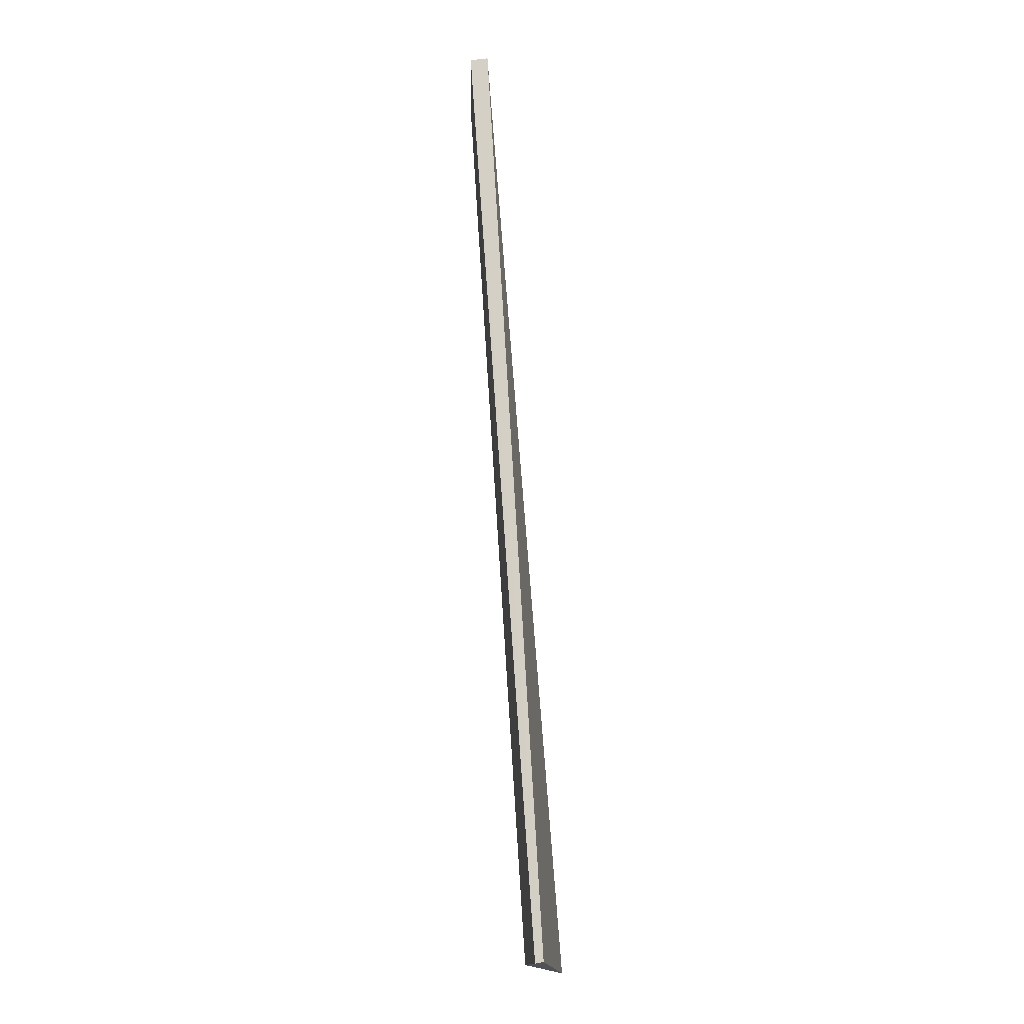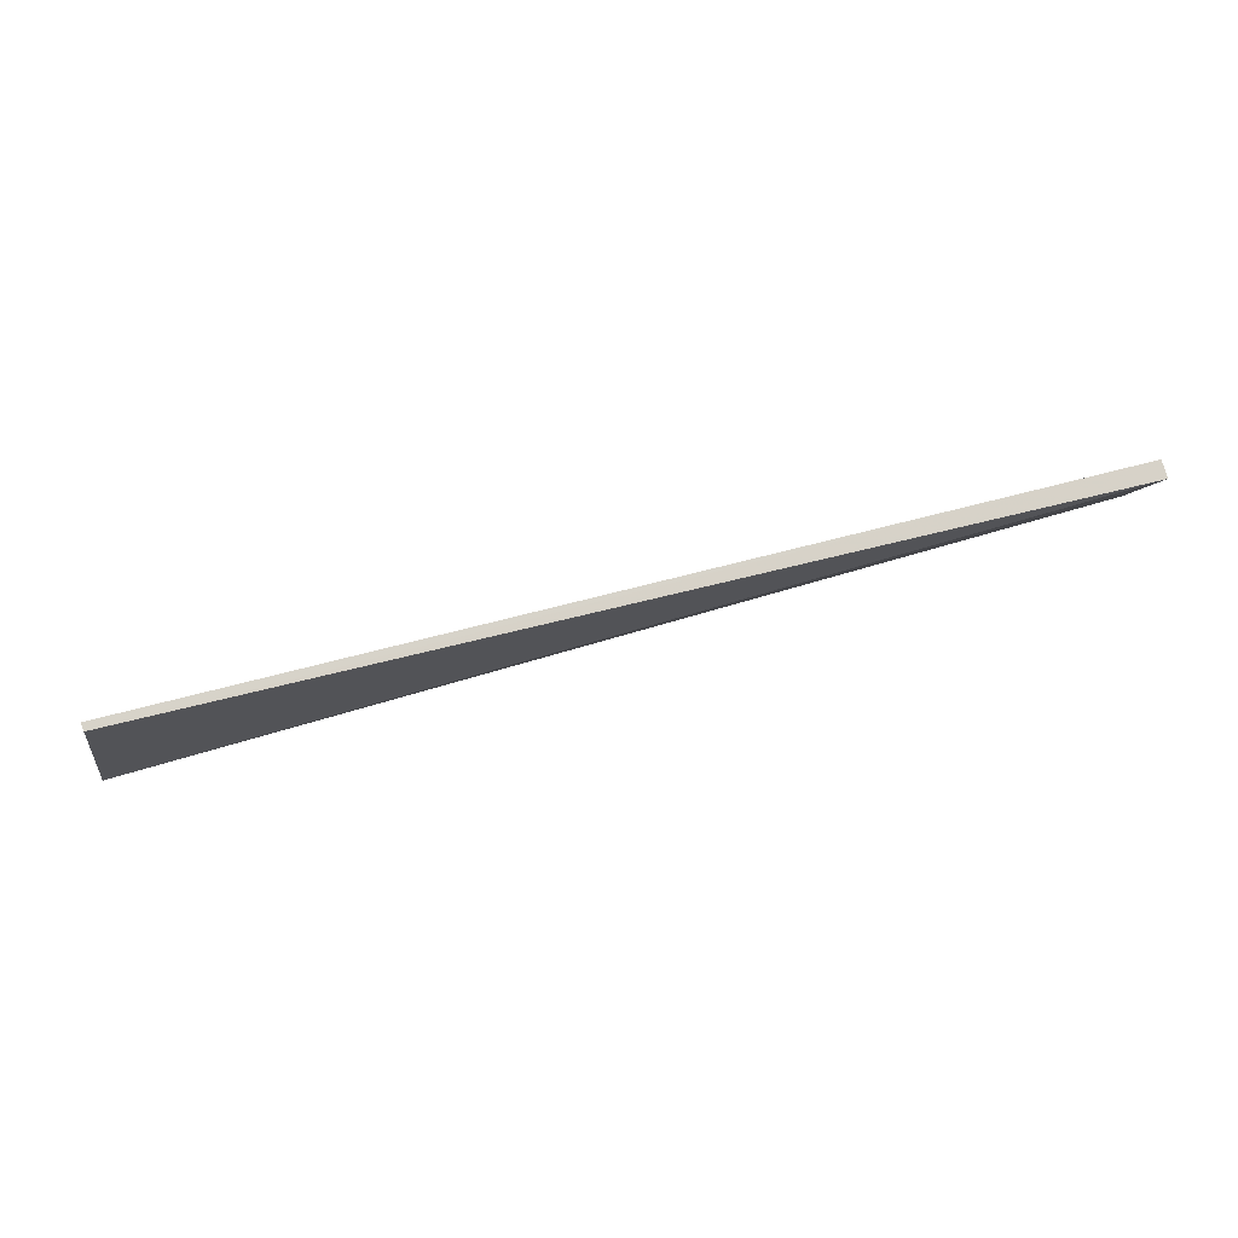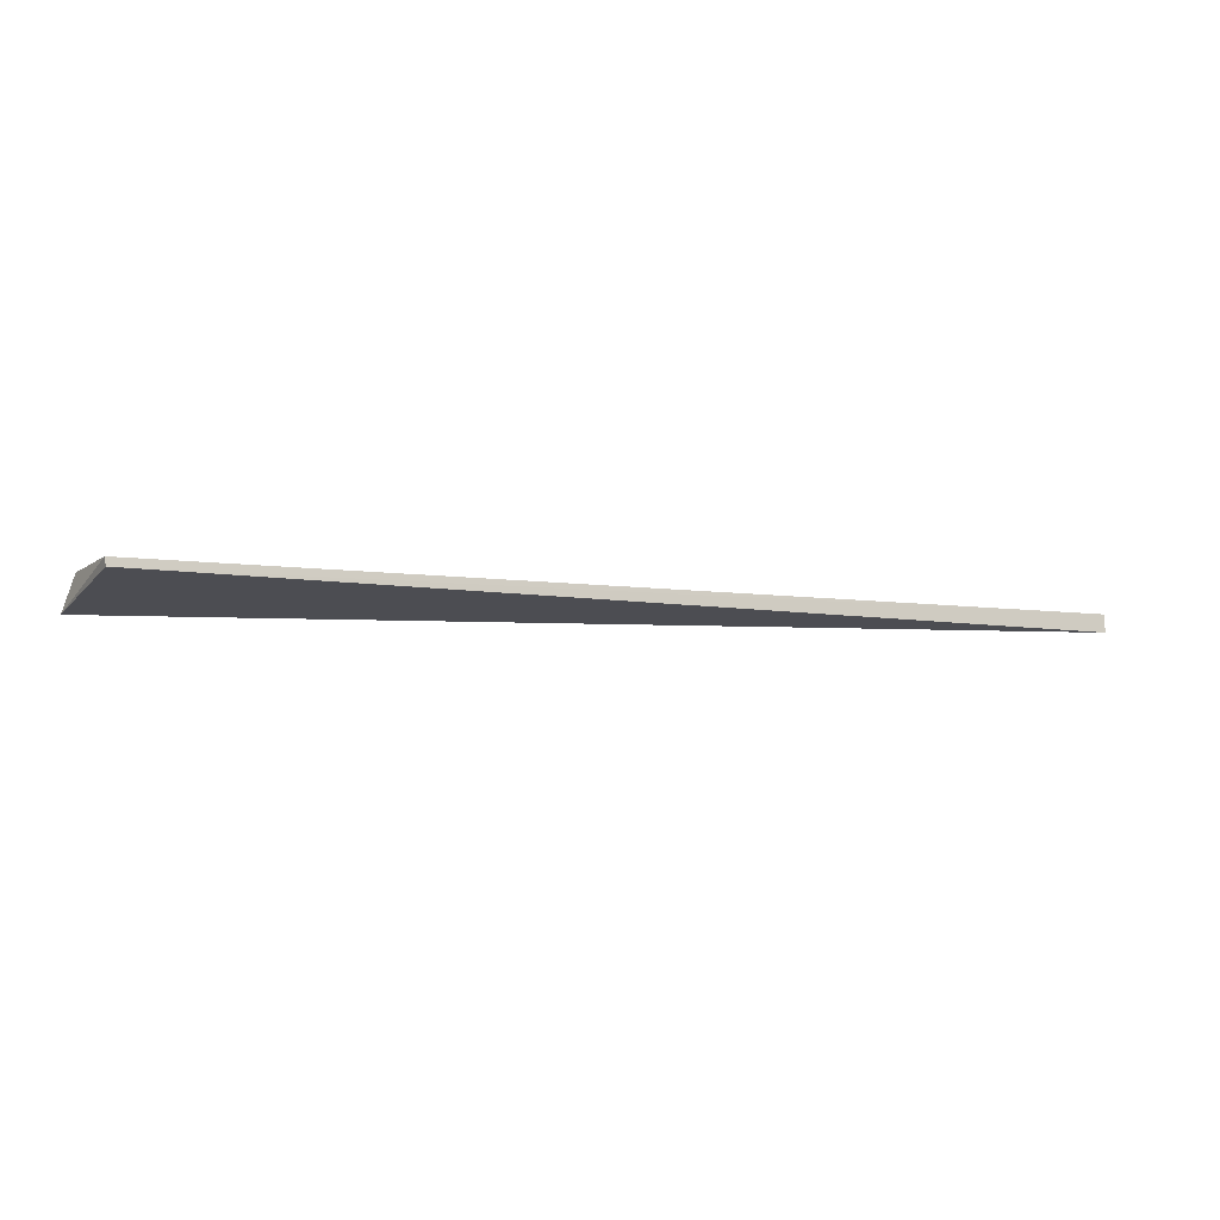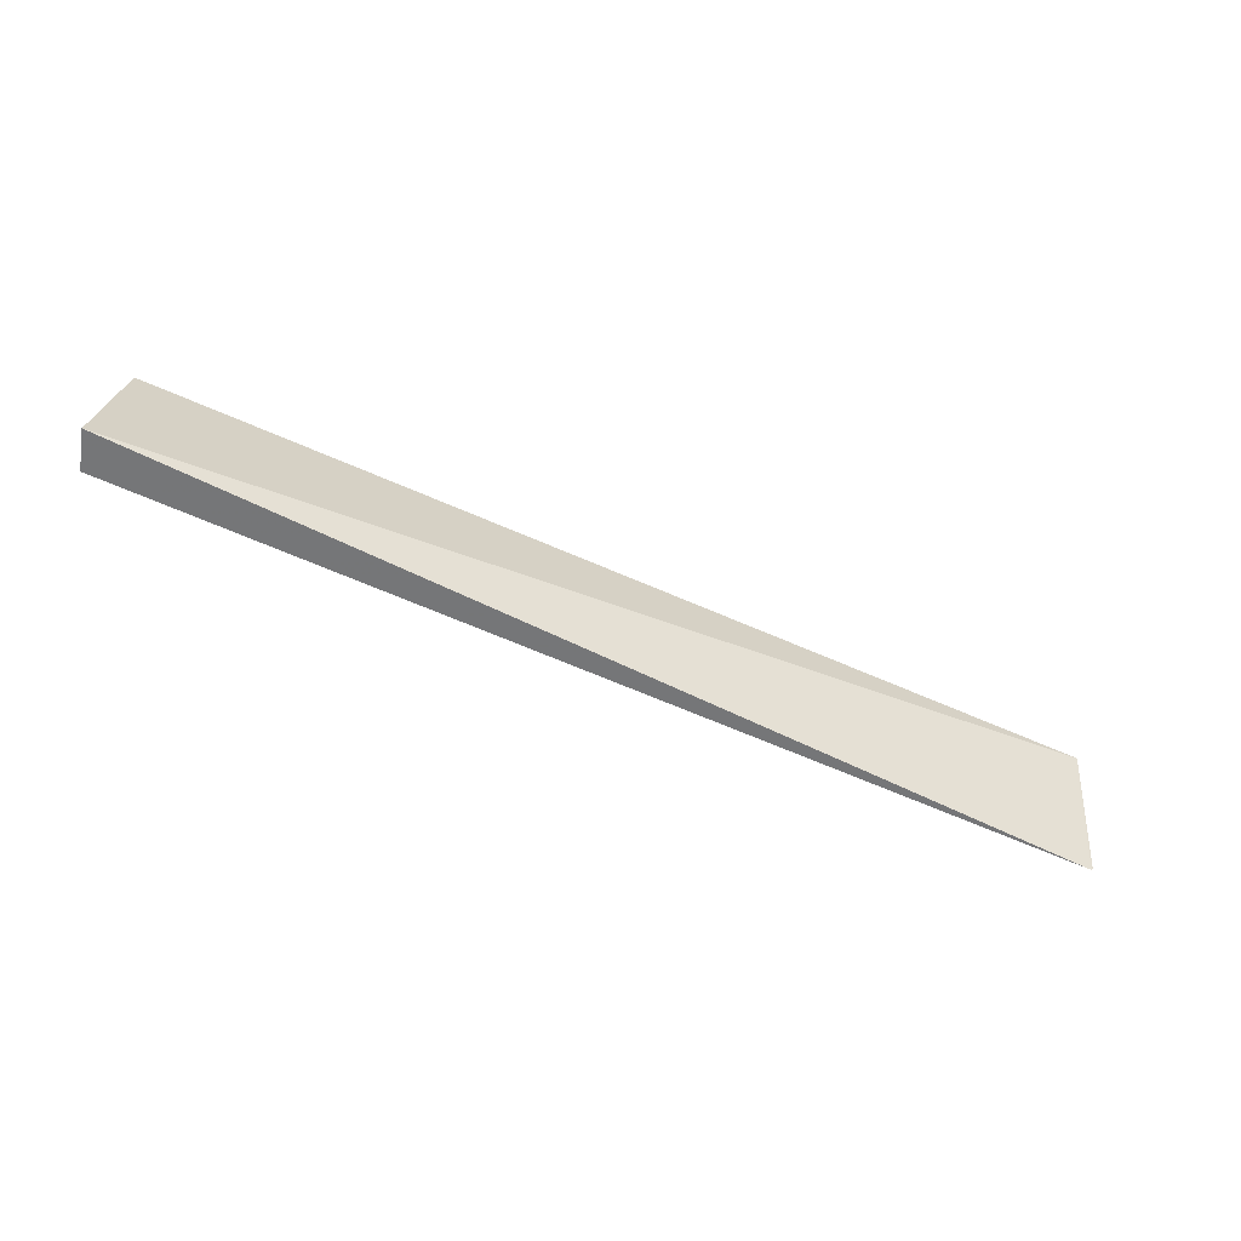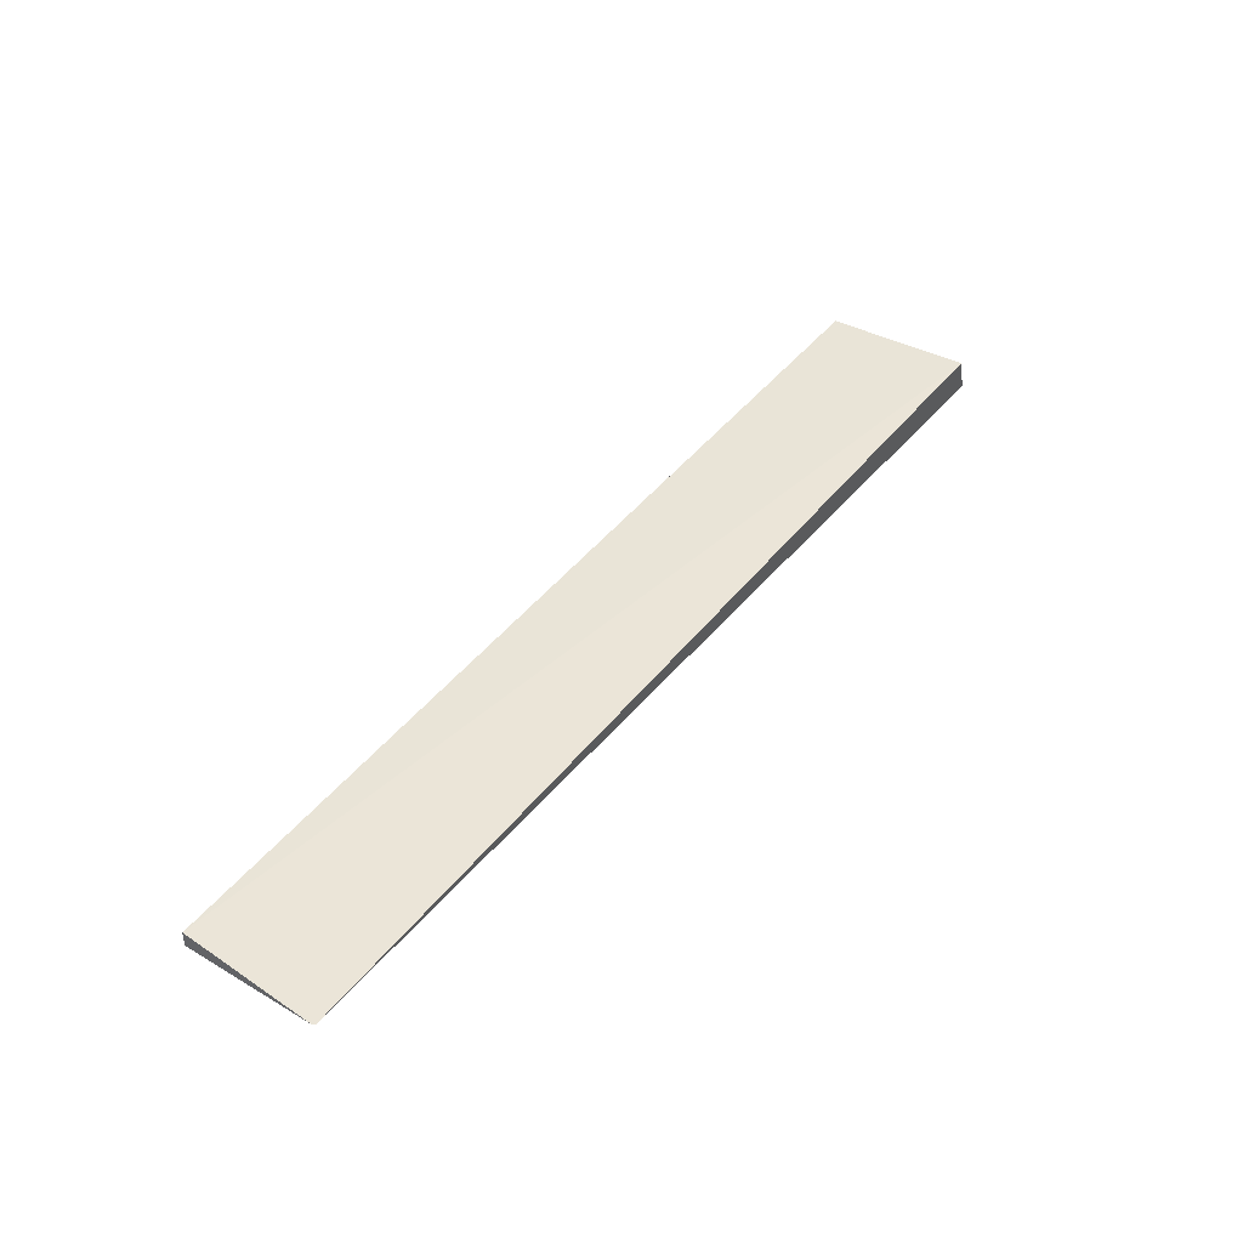
<metadata>
{"format":"obj","ext":"obj","renderer":"f3d","projection":"perspective","resolution":1024,"background":"white","views":[{"elev":79.5,"azim":-94.0,"up":"+Z"},{"elev":79.3,"azim":-13.9,"up":"+Z"},{"elev":-8.8,"azim":-19.7,"up":"+Y"},{"elev":-56.6,"azim":-26.0,"up":"+Z"},{"elev":47.5,"azim":127.0,"up":"+Y"}]}
</metadata>
<code>
v 0.03474 0.02303 0.124
v 0.03479 0.02161 0.124
v 0.03473 0.02326 0.1128
v -0.04029 0.02369 0.1128
v -0.03942 0.02229 0.1241
v -0.04118 0.02069 0.1129
v 0.03486 0.02325 0.113
v -0.0395 0.02295 0.1241
f 1 3 4
f 5 2 1
f 6 3 2
f 6 4 3
f 6 2 5
f 7 1 2
f 7 2 3
f 7 3 1
f 8 5 1
f 8 1 4
f 8 6 5
f 8 4 6

</code>
